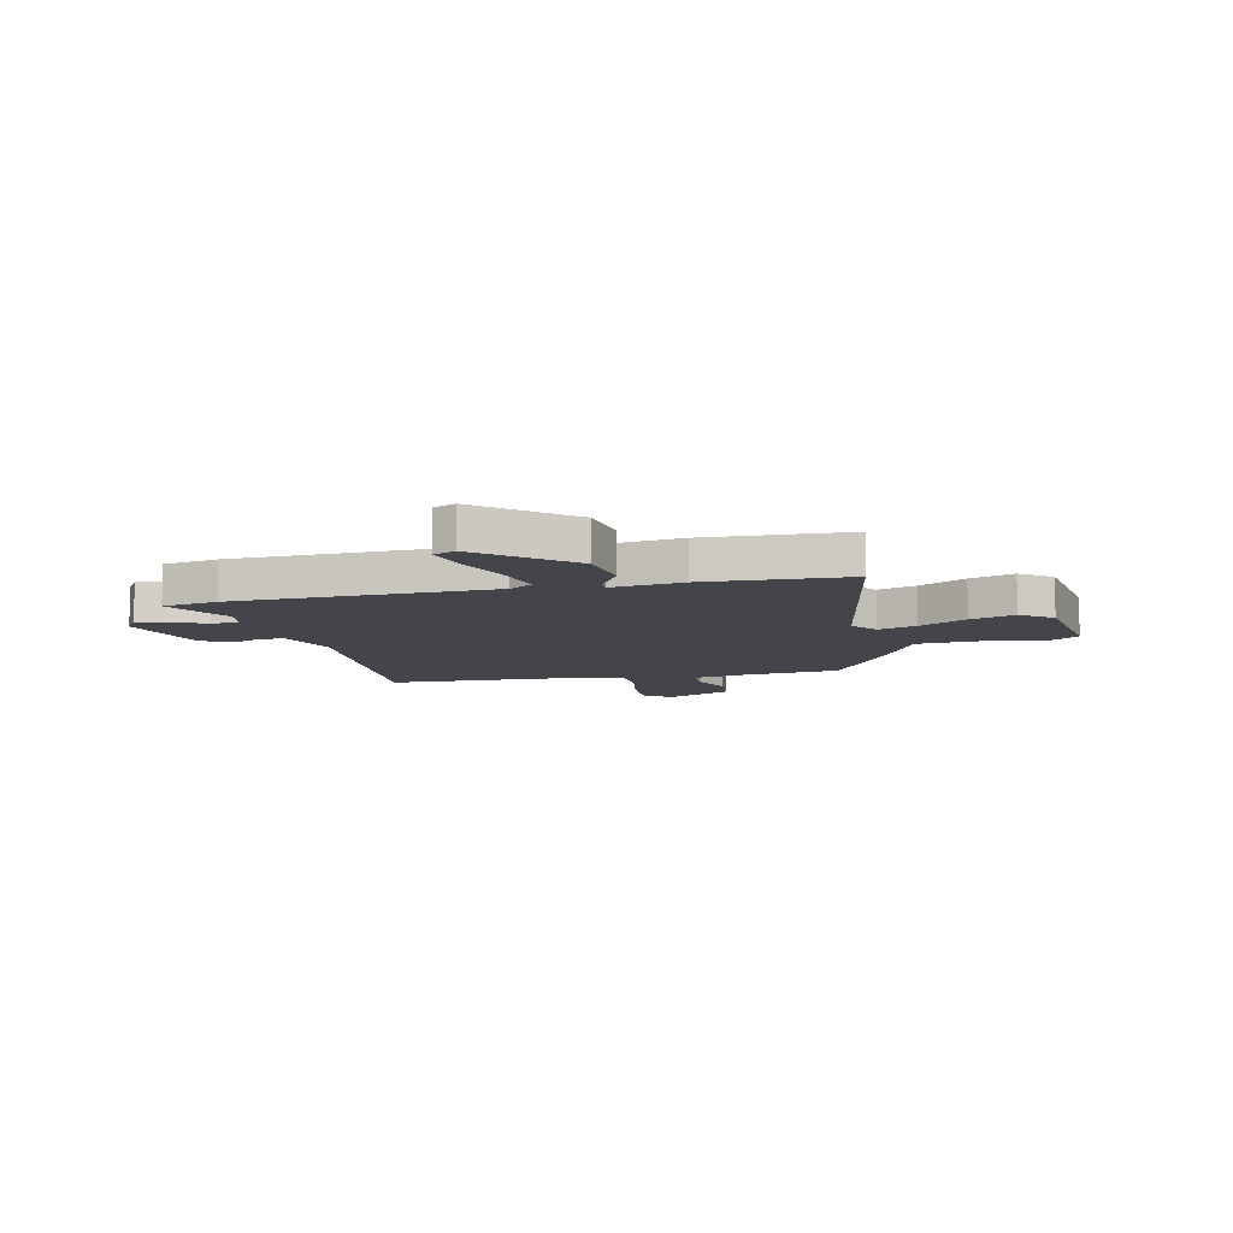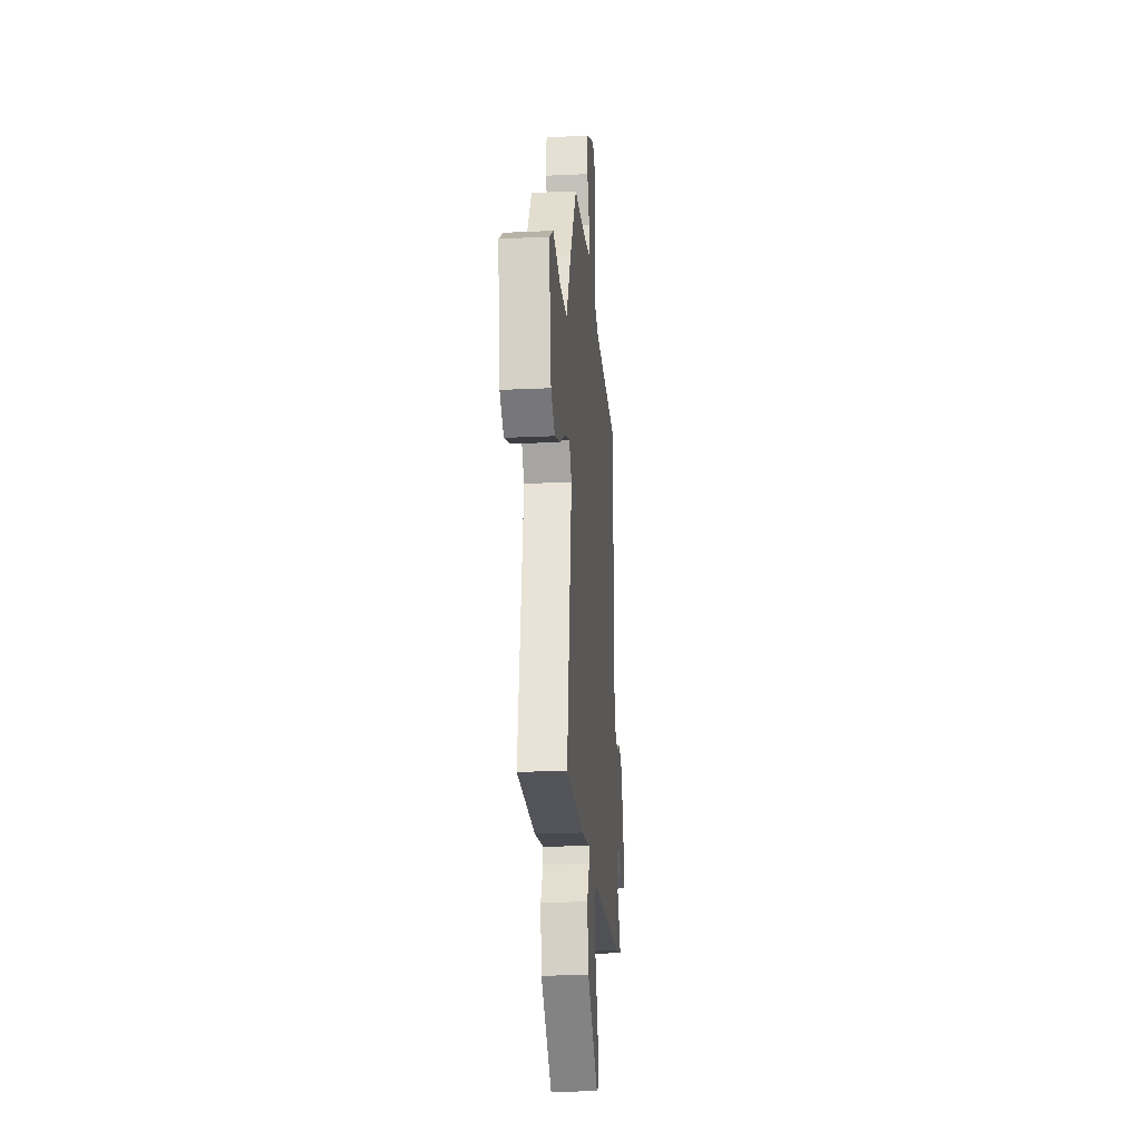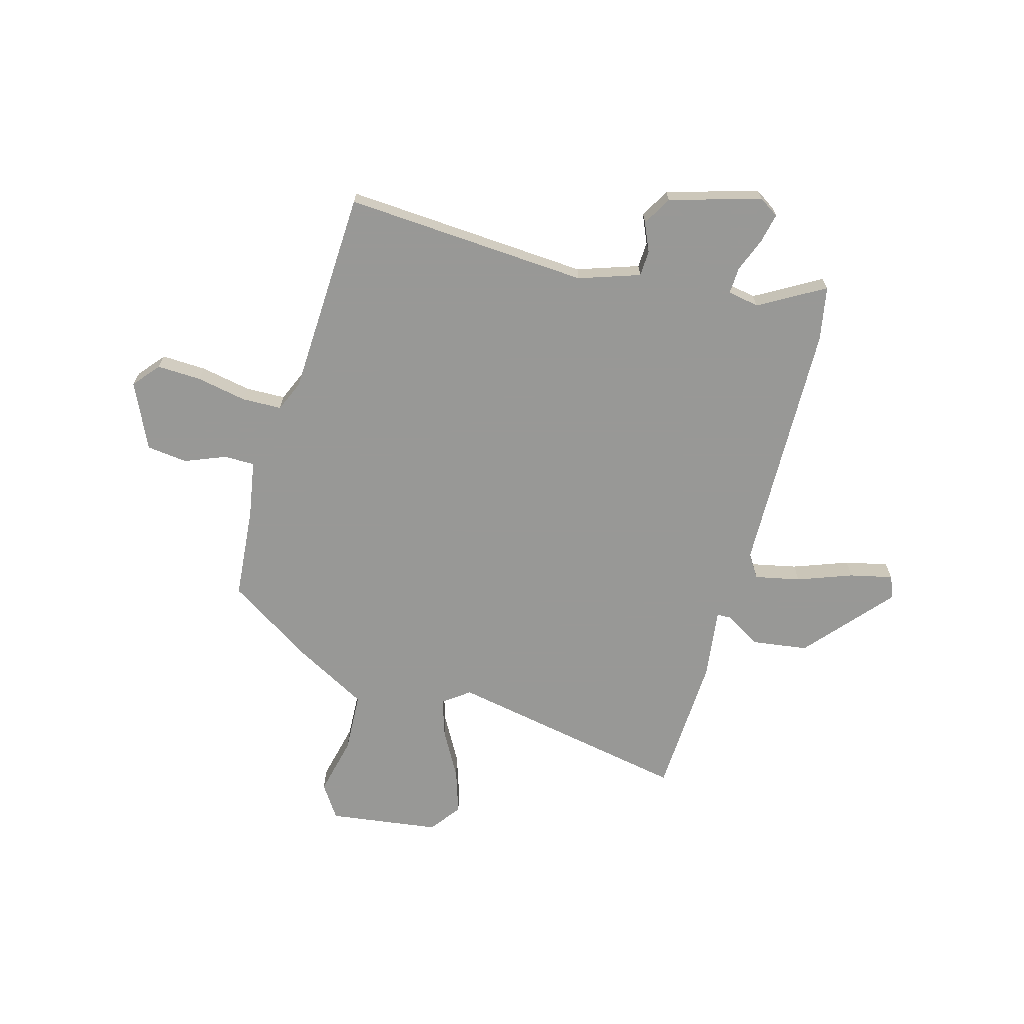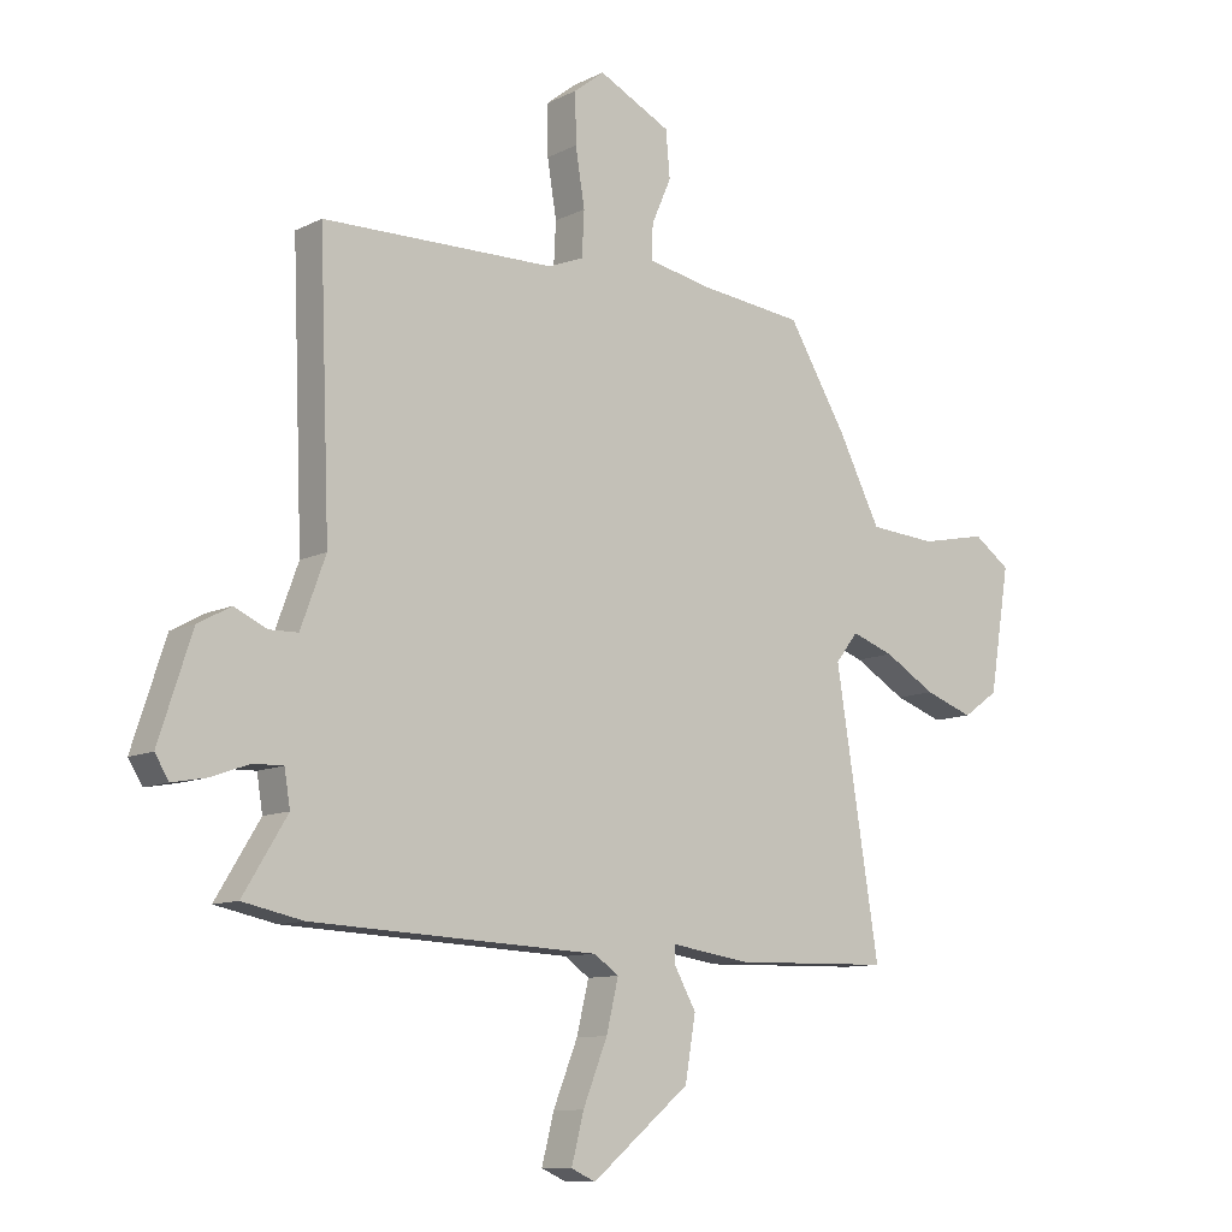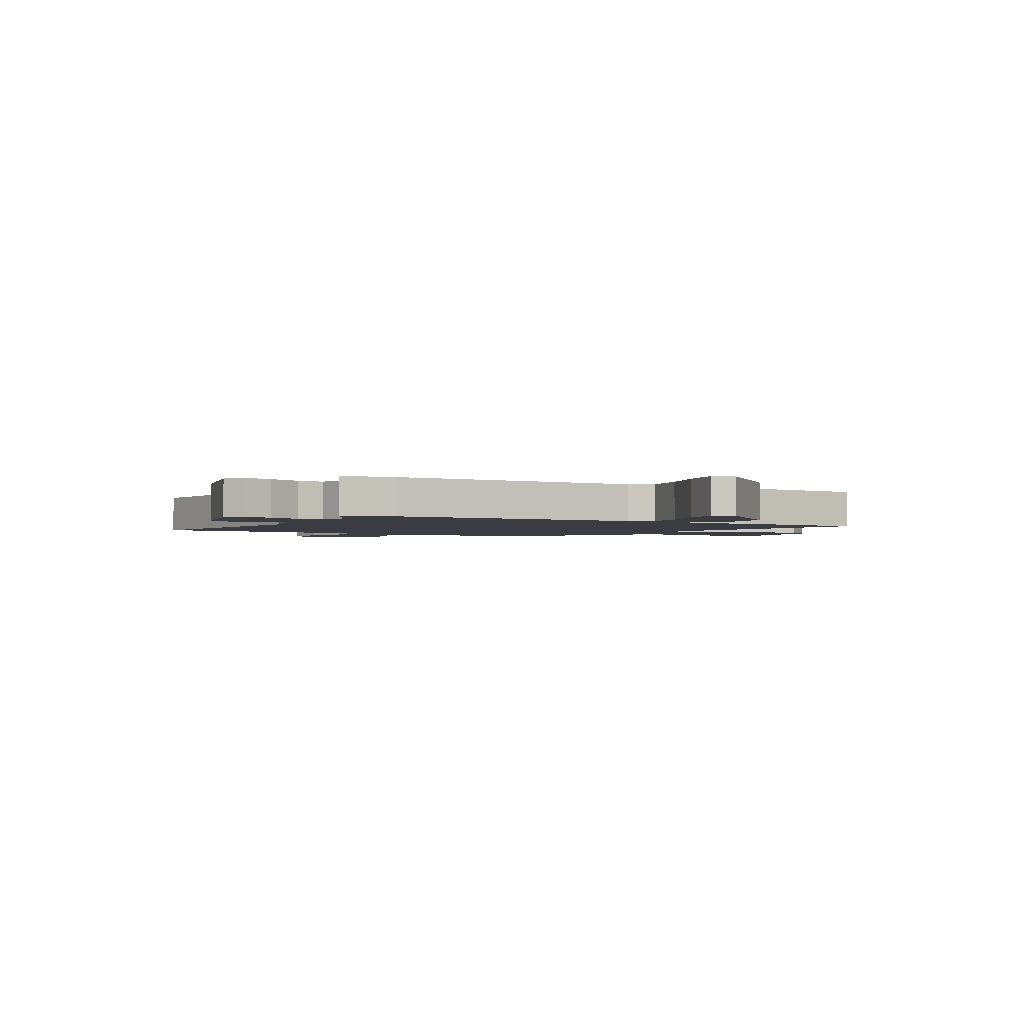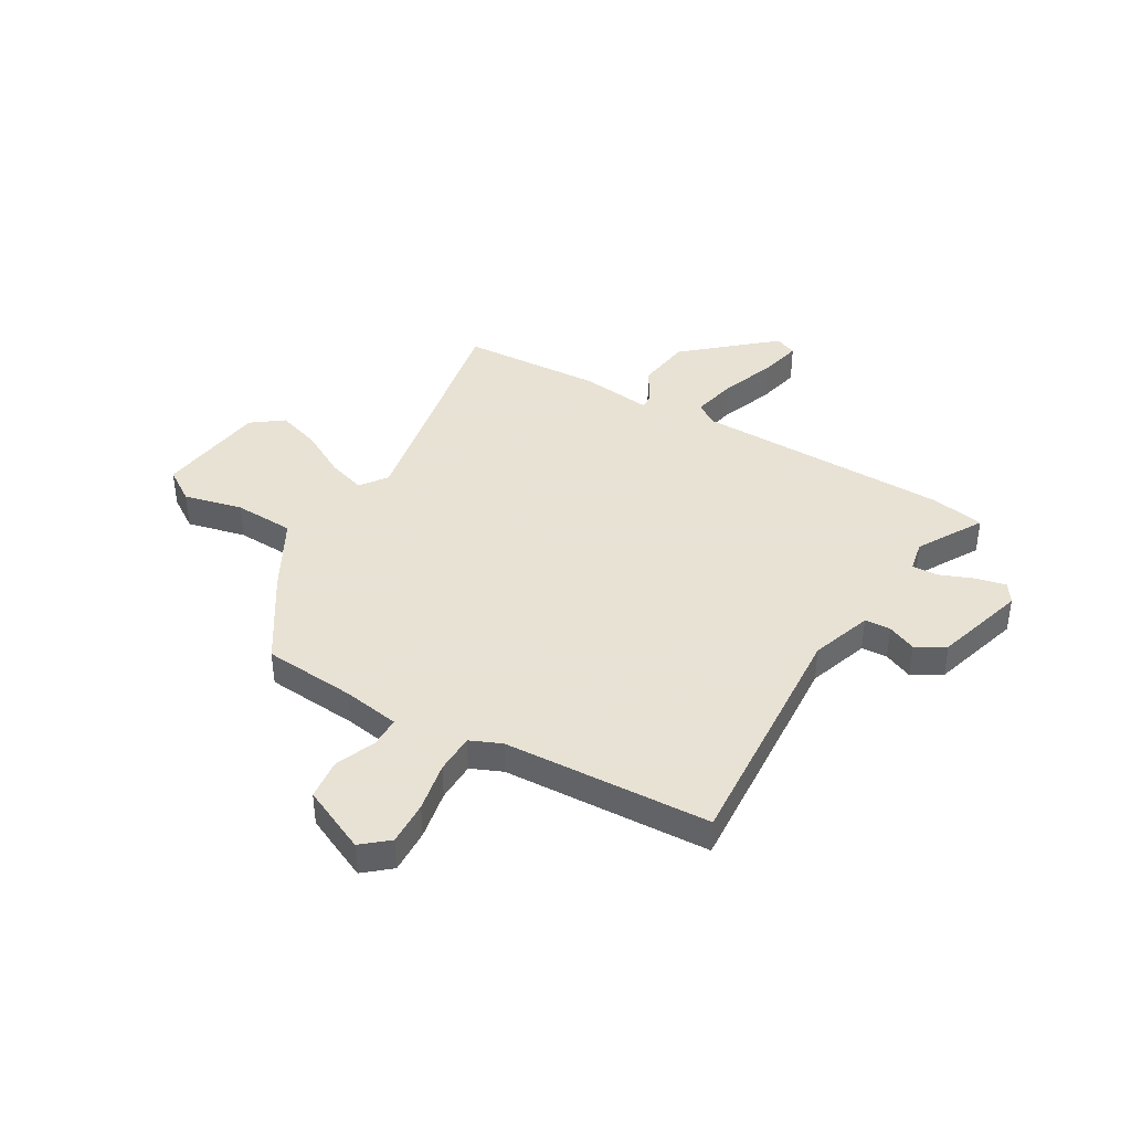
<metadata>
{"format":"obj","ext":"obj","renderer":"f3d","projection":"perspective","resolution":1024,"background":"white","views":[{"elev":-9.3,"azim":-168.4,"up":"+Y"},{"elev":-22.4,"azim":-85.4,"up":"+Z"},{"elev":-68.5,"azim":72.9,"up":"+Y"},{"elev":-10.1,"azim":141.5,"up":"+Z"},{"elev":-2.2,"azim":147.0,"up":"+Y"},{"elev":40.6,"azim":28.6,"up":"+Y"}]}
</metadata>
<code>
v 0.592 0.07 -0.481
v 0.488 0.07 -0.503
v -0.005 0.07 -0.527
v -0.048 0.07 -0.557
v -0.027 0.07 -0.644
v 0.015 0.07 -0.749
v 0.036 0.07 -0.831
v -0.006 0.07 -0.85
v -0.175 0.07 -0.712
v -0.193 0.07 -0.605
v -0.154 0.07 -0.535
v -0.155 0.07 -0.507
v -0.291 0.07 -0.528
v -0.564 0.07 -0.522
v -0.489 0.07 -0.052
v -0.528 0.07 -0.002
v -0.601 0.07 -0.028
v -0.69 0.07 -0.081
v -0.774 0.07 -0.111
v -0.835 0.07 -0.068
v -0.87 0.07 0.145
v -0.807 0.07 0.19
v -0.693 0.07 0.167
v -0.577 0.07 0.176
v -0.505 0.07 0.318
v -0.403 0.07 0.488
v -0.224 0.07 0.509
v -0.115 0.07 0.531
v -0.116 0.07 0.59
v -0.15 0.07 0.668
v -0.143 0.07 0.747
v -0.018 0.07 0.81
v 0.034 0.07 0.769
v 0.033 0.07 0.683
v 0.017 0.07 0.586
v 0.021 0.07 0.509
v 0.082 0.07 0.485
v 0.482 0.07 0.479
v 0.464 0.07 0.005
v 0.507 0.07 -0.112
v 0.557 0.07 -0.113
v 0.612 0.07 -0.087
v 0.669 0.07 -0.118
v 0.726 0.07 -0.293
v 0.702 0.07 -0.332
v 0.644 0.07 -0.321
v 0.577 0.07 -0.297
v 0.526 0.07 -0.296
v 0.516 0.07 -0.357
v 0.592 0 -0.481
v 0.488 0 -0.503
v -0.005 0 -0.527
v -0.048 0 -0.557
v -0.027 0 -0.644
v 0.015 0 -0.749
v 0.036 0 -0.831
v -0.006 0 -0.85
v -0.175 0 -0.712
v -0.193 0 -0.605
v -0.154 0 -0.535
v -0.155 0 -0.507
v -0.291 0 -0.528
v -0.564 0 -0.522
v -0.489 0 -0.052
v -0.528 0 -0.002
v -0.601 0 -0.028
v -0.69 0 -0.081
v -0.774 0 -0.111
v -0.835 0 -0.068
v -0.87 0 0.145
v -0.807 0 0.19
v -0.693 0 0.167
v -0.577 0 0.176
v -0.505 0 0.318
v -0.403 0 0.488
v -0.224 0 0.509
v -0.115 0 0.531
v -0.116 0 0.59
v -0.15 0 0.668
v -0.143 0 0.747
v -0.018 0 0.81
v 0.034 0 0.769
v 0.033 0 0.683
v 0.017 0 0.586
v 0.021 0 0.509
v 0.082 0 0.485
v 0.482 0 0.479
v 0.464 0 0.005
v 0.507 0 -0.112
v 0.557 0 -0.113
v 0.612 0 -0.087
v 0.669 0 -0.118
v 0.726 0 -0.293
v 0.702 0 -0.332
v 0.644 0 -0.321
v 0.577 0 -0.297
v 0.526 0 -0.296
v 0.516 0 -0.357
f 45 46 47
f 44 45 47
f 43 44 47
f 42 43 47
f 41 42 47
f 40 41 47 48
f 39 40 48 49
f 37 38 39
f 36 37 39 49
f 33 34 35
f 32 33 35
f 31 32 35
f 30 31 35
f 29 30 35
f 28 29 35 36
f 27 28 36 49
f 1 2 3
f 49 1 3
f 27 49 3
f 26 27 3
f 25 26 3
f 24 25 3
f 21 22 23
f 20 21 23
f 19 20 23
f 18 19 23
f 17 18 23
f 16 17 23 24
f 12 13 14 15
f 9 10 11
f 8 9 11
f 7 8 11
f 6 7 11
f 5 6 11
f 4 5 11 12
f 24 3 4
f 16 24 4
f 15 16 4
f 4 12 15
f 96 95 94
f 96 94 93
f 96 93 92
f 96 92 91
f 96 91 90
f 97 96 90 89
f 98 97 89 88
f 88 87 86
f 98 88 86 85
f 84 83 82
f 84 82 81
f 84 81 80
f 84 80 79
f 84 79 78
f 85 84 78 77
f 98 85 77 76
f 52 51 50
f 52 50 98
f 52 98 76
f 52 76 75
f 52 75 74
f 52 74 73
f 72 71 70
f 72 70 69
f 72 69 68
f 72 68 67
f 72 67 66
f 73 72 66 65
f 64 63 62 61
f 60 59 58
f 60 58 57
f 60 57 56
f 60 56 55
f 60 55 54
f 61 60 54 53
f 53 52 73
f 53 73 65
f 53 65 64
f 64 61 53
f 1 50 51 2
f 2 51 52 3
f 3 52 53 4
f 4 53 54 5
f 5 54 55 6
f 6 55 56 7
f 7 56 57 8
f 8 57 58 9
f 9 58 59 10
f 10 59 60 11
f 11 60 61 12
f 12 61 62 13
f 13 62 63 14
f 14 63 64 15
f 15 64 65 16
f 16 65 66 17
f 17 66 67 18
f 18 67 68 19
f 19 68 69 20
f 20 69 70 21
f 21 70 71 22
f 22 71 72 23
f 23 72 73 24
f 24 73 74 25
f 25 74 75 26
f 26 75 76 27
f 27 76 77 28
f 28 77 78 29
f 29 78 79 30
f 30 79 80 31
f 31 80 81 32
f 32 81 82 33
f 33 82 83 34
f 34 83 84 35
f 35 84 85 36
f 36 85 86 37
f 37 86 87 38
f 38 87 88 39
f 39 88 89 40
f 40 89 90 41
f 41 90 91 42
f 42 91 92 43
f 43 92 93 44
f 44 93 94 45
f 45 94 95 46
f 46 95 96 47
f 47 96 97 48
f 48 97 98 49
f 49 98 50 1

</code>
